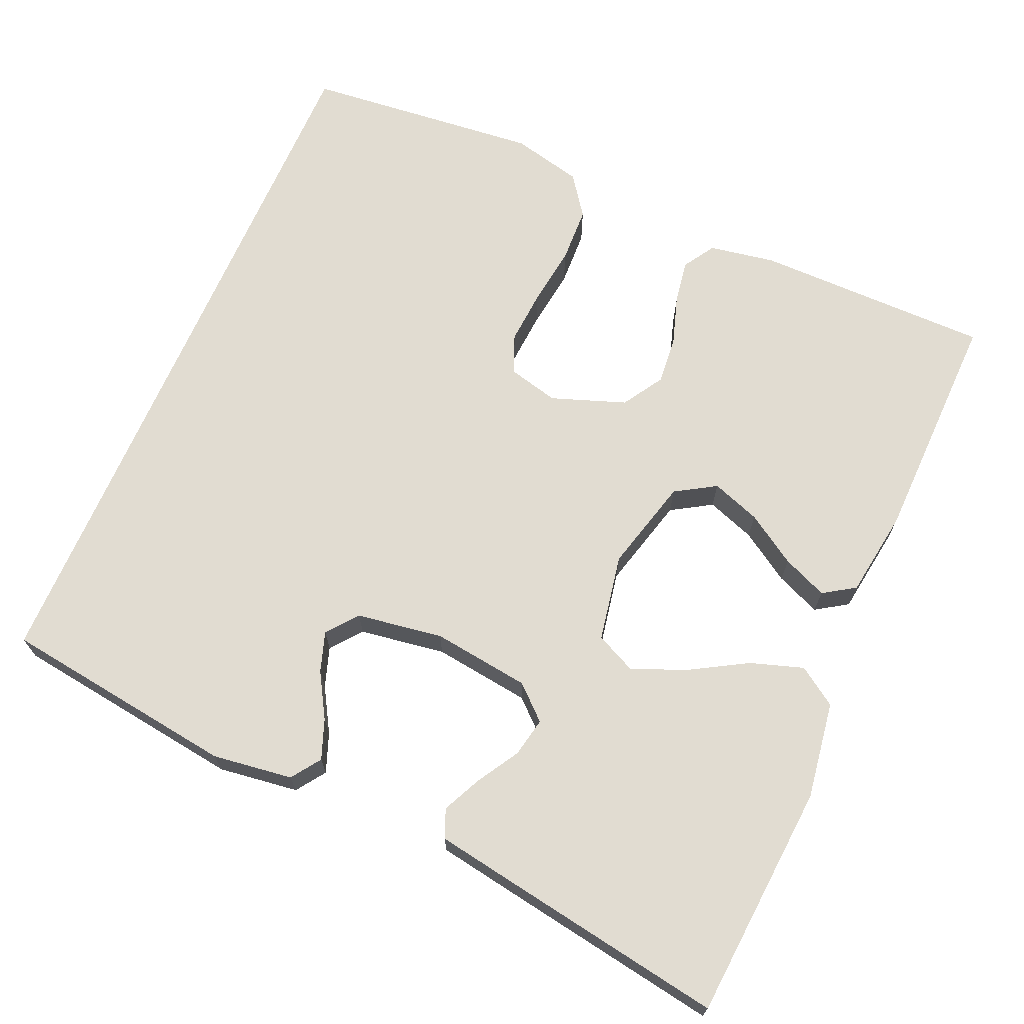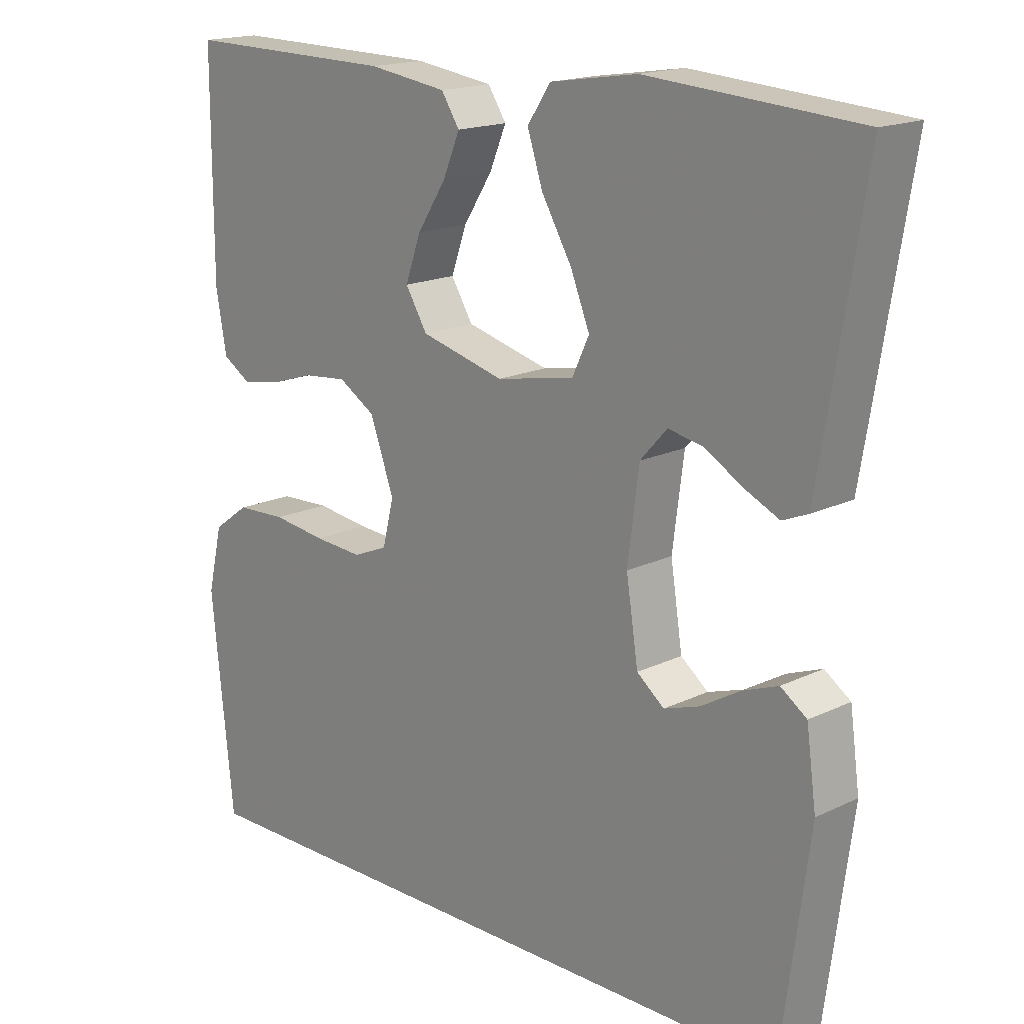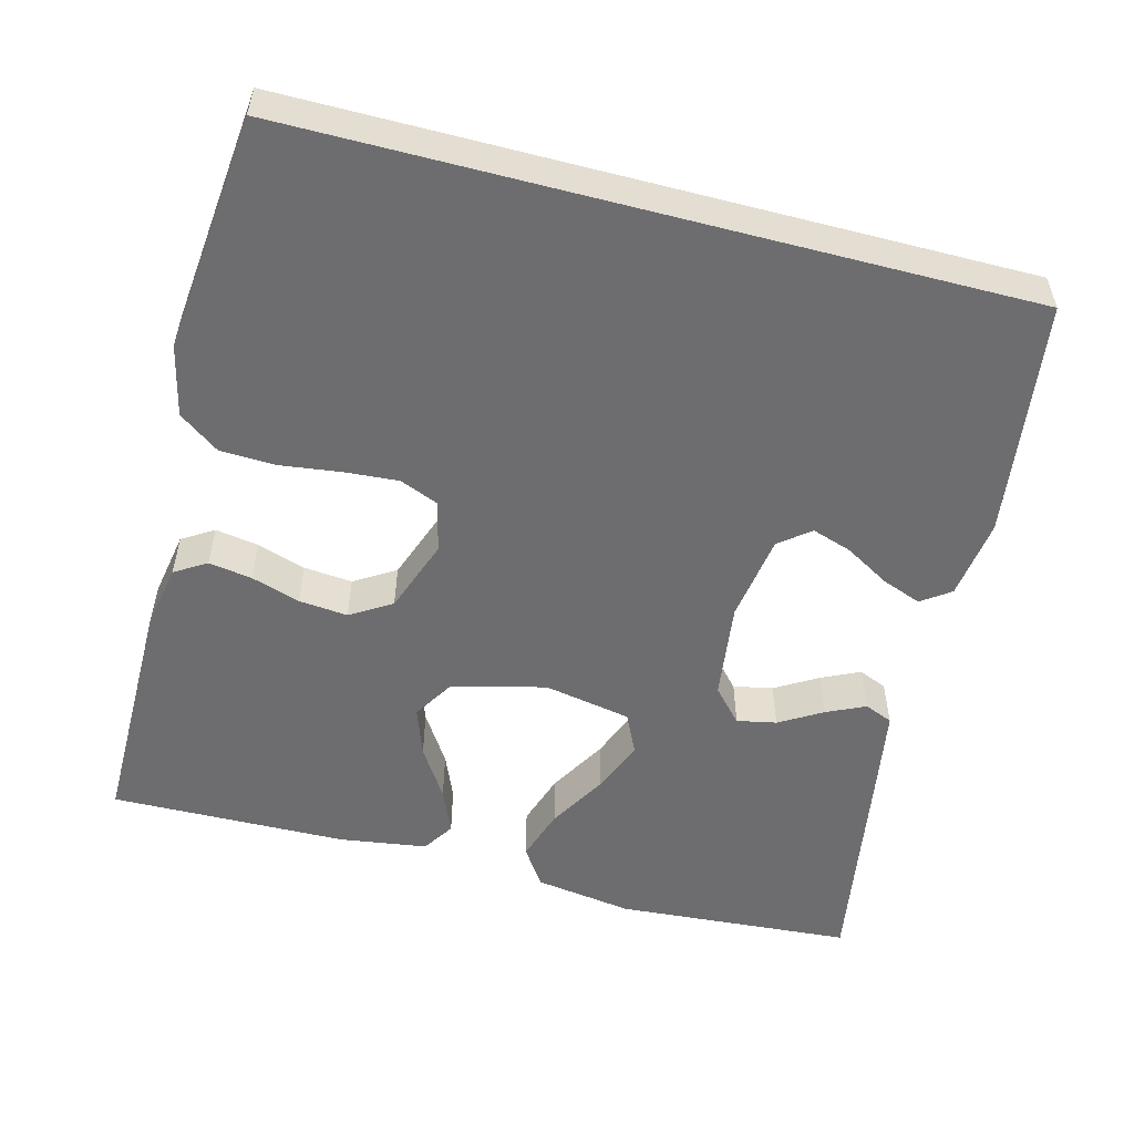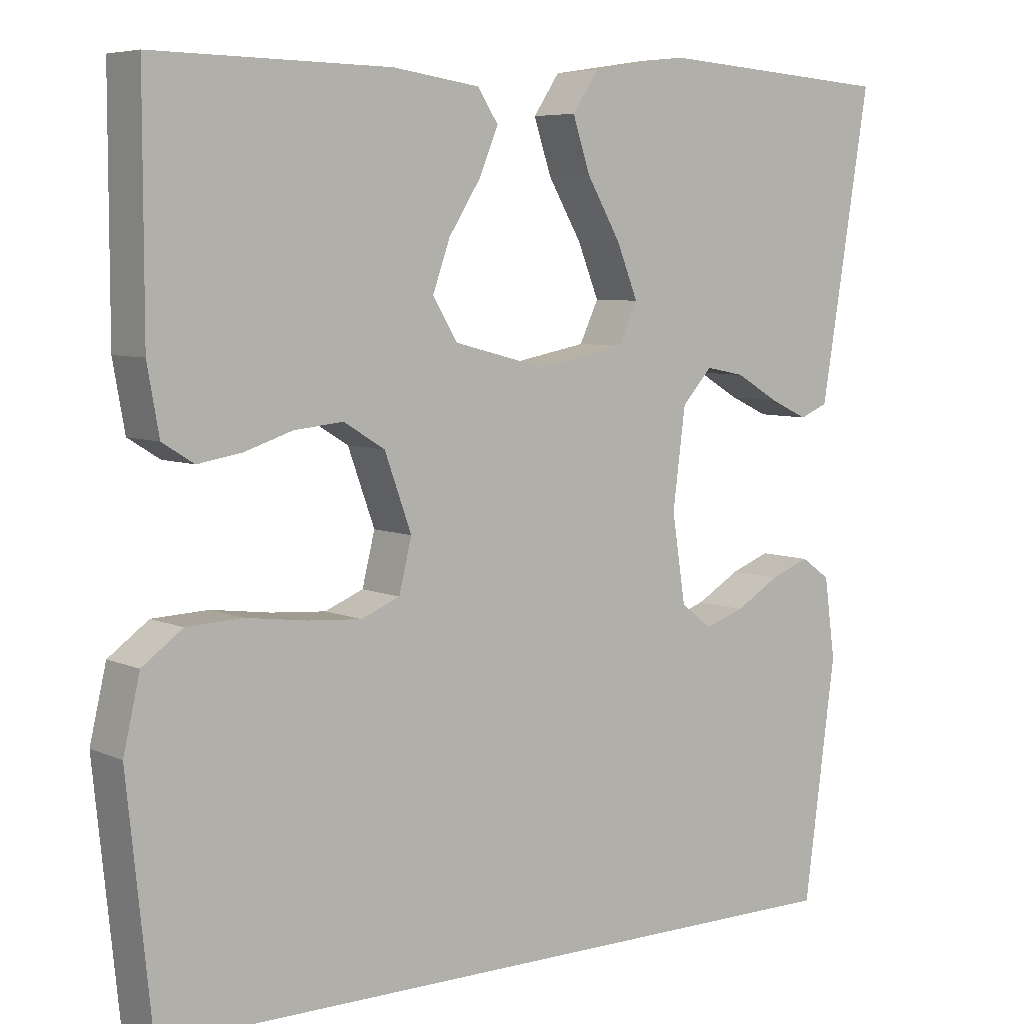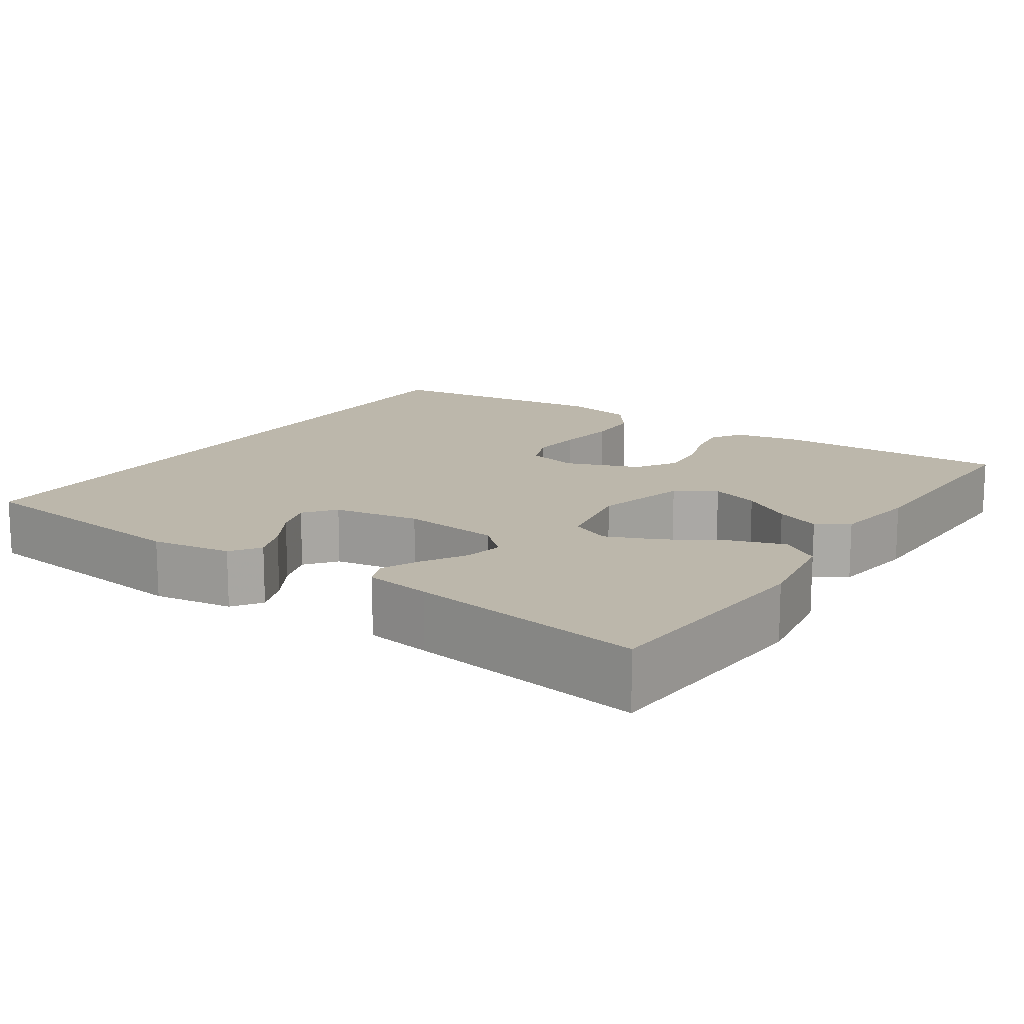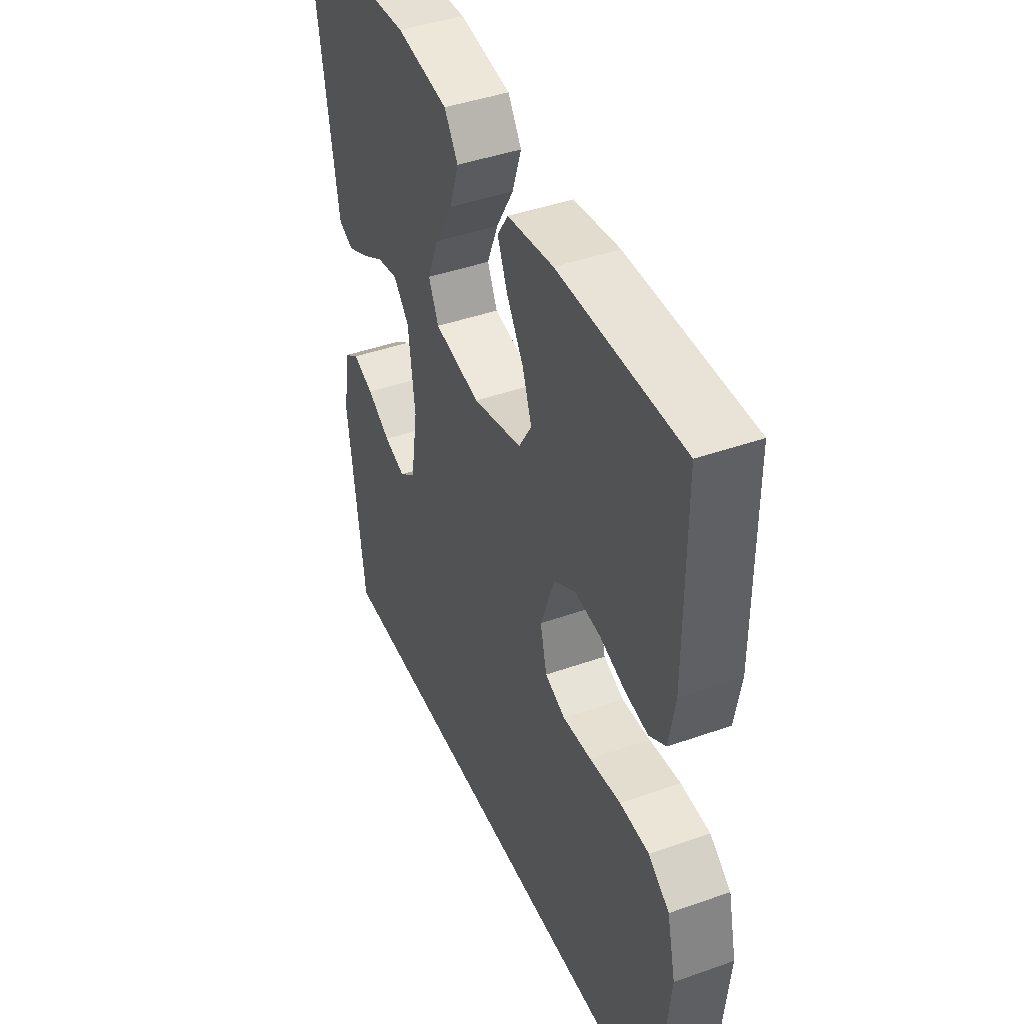
<metadata>
{"format":"obj","ext":"obj","renderer":"f3d","projection":"perspective","resolution":1024,"background":"white","views":[{"elev":69.0,"azim":-66.4,"up":"+Y"},{"elev":17.0,"azim":-134.2,"up":"+Z"},{"elev":-54.1,"azim":165.3,"up":"+Y"},{"elev":6.3,"azim":142.4,"up":"+Z"},{"elev":14.5,"azim":-56.6,"up":"+Y"},{"elev":42.9,"azim":67.2,"up":"+Z"}]}
</metadata>
<code>
v -0.5 0.07 0.5
v -0.2 0.07 0.522
v -0.076 0.07 0.503
v -0.043 0.07 0.454
v -0.065 0.07 0.387
v -0.108 0.07 0.313
v -0.135 0.07 0.246
v -0.111 0.07 0.195
v 0 0.07 0.174
v 0.119 0.07 0.205
v 0.15 0.07 0.256
v 0.128 0.07 0.318
v 0.087 0.07 0.382
v 0.063 0.07 0.439
v 0.089 0.07 0.479
v 0.2 0.07 0.495
v 0.5 0.07 0.5
v 0.5 0.07 0.2
v 0.485 0.07 0.116
v 0.445 0.07 0.091
v 0.39 0.07 0.1
v 0.328 0.07 0.12
v 0.266 0.07 0.126
v 0.214 0.07 0.094
v 0.18 0.07 0
v 0.196 0.07 -0.065
v 0.245 0.07 -0.085
v 0.314 0.07 -0.08
v 0.39 0.07 -0.07
v 0.461 0.07 -0.073
v 0.512 0.07 -0.11
v 0.533 0.07 -0.2
v 0.502 0.07 -0.5
v -0.418 0.07 -0.5
v -0.458 0.07 -0.2
v -0.444 0.07 -0.098
v -0.407 0.07 -0.072
v -0.357 0.07 -0.091
v -0.301 0.07 -0.124
v -0.25 0.07 -0.141
v -0.211 0.07 -0.11
v -0.194 0.07 0
v -0.21 0.07 0.124
v -0.248 0.07 0.166
v -0.298 0.07 0.156
v -0.352 0.07 0.124
v -0.401 0.07 0.101
v -0.437 0.07 0.116
v -0.451 0.07 0.2
v -0.5 0 0.5
v -0.2 0 0.522
v -0.076 0 0.503
v -0.043 0 0.454
v -0.065 0 0.387
v -0.108 0 0.313
v -0.135 0 0.246
v -0.111 0 0.195
v 0 0 0.174
v 0.119 0 0.205
v 0.15 0 0.256
v 0.128 0 0.318
v 0.087 0 0.382
v 0.063 0 0.439
v 0.089 0 0.479
v 0.2 0 0.495
v 0.5 0 0.5
v 0.5 0 0.2
v 0.485 0 0.116
v 0.445 0 0.091
v 0.39 0 0.1
v 0.328 0 0.12
v 0.266 0 0.126
v 0.214 0 0.094
v 0.18 0 0
v 0.196 0 -0.065
v 0.245 0 -0.085
v 0.314 0 -0.08
v 0.39 0 -0.07
v 0.461 0 -0.073
v 0.512 0 -0.11
v 0.533 0 -0.2
v 0.502 0 -0.5
v -0.418 0 -0.5
v -0.458 0 -0.2
v -0.444 0 -0.098
v -0.407 0 -0.072
v -0.357 0 -0.091
v -0.301 0 -0.124
v -0.25 0 -0.141
v -0.211 0 -0.11
v -0.194 0 0
v -0.21 0 0.124
v -0.248 0 0.166
v -0.298 0 0.156
v -0.352 0 0.124
v -0.401 0 0.101
v -0.437 0 0.116
v -0.451 0 0.2
f 45 46 47 48
f 45 48 49 1
f 36 37 38 39
f 36 39 40
f 35 36 40
f 34 35 40
f 33 34 40 41
f 28 29 30 31
f 27 28 31 32
f 19 20 21 22
f 19 22 23
f 18 19 23
f 17 18 23
f 16 17 23 24
f 12 13 14 15
f 11 12 15 16
f 3 4 5 6
f 3 6 7
f 2 3 7
f 44 45 1 2
f 43 44 2 7
f 42 43 7 8
f 41 42 8 9
f 27 32 33 41
f 26 27 41
f 25 26 41 9
f 11 16 24 25
f 10 11 25
f 9 10 25
f 97 96 95 94
f 50 98 97 94
f 88 87 86 85
f 89 88 85
f 89 85 84
f 89 84 83
f 90 89 83 82
f 80 79 78 77
f 81 80 77 76
f 71 70 69 68
f 72 71 68
f 72 68 67
f 72 67 66
f 73 72 66 65
f 64 63 62 61
f 65 64 61 60
f 55 54 53 52
f 56 55 52
f 56 52 51
f 51 50 94 93
f 56 51 93 92
f 57 56 92 91
f 58 57 91 90
f 90 82 81 76
f 90 76 75
f 58 90 75 74
f 74 73 65 60
f 74 60 59
f 74 59 58
f 1 50 51 2
f 2 51 52 3
f 3 52 53 4
f 4 53 54 5
f 5 54 55 6
f 6 55 56 7
f 7 56 57 8
f 8 57 58 9
f 9 58 59 10
f 10 59 60 11
f 11 60 61 12
f 12 61 62 13
f 13 62 63 14
f 14 63 64 15
f 15 64 65 16
f 16 65 66 17
f 17 66 67 18
f 18 67 68 19
f 19 68 69 20
f 20 69 70 21
f 21 70 71 22
f 22 71 72 23
f 23 72 73 24
f 24 73 74 25
f 25 74 75 26
f 26 75 76 27
f 27 76 77 28
f 28 77 78 29
f 29 78 79 30
f 30 79 80 31
f 31 80 81 32
f 32 81 82 33
f 33 82 83 34
f 34 83 84 35
f 35 84 85 36
f 36 85 86 37
f 37 86 87 38
f 38 87 88 39
f 39 88 89 40
f 40 89 90 41
f 41 90 91 42
f 42 91 92 43
f 43 92 93 44
f 44 93 94 45
f 45 94 95 46
f 46 95 96 47
f 47 96 97 48
f 48 97 98 49
f 49 98 50 1

</code>
